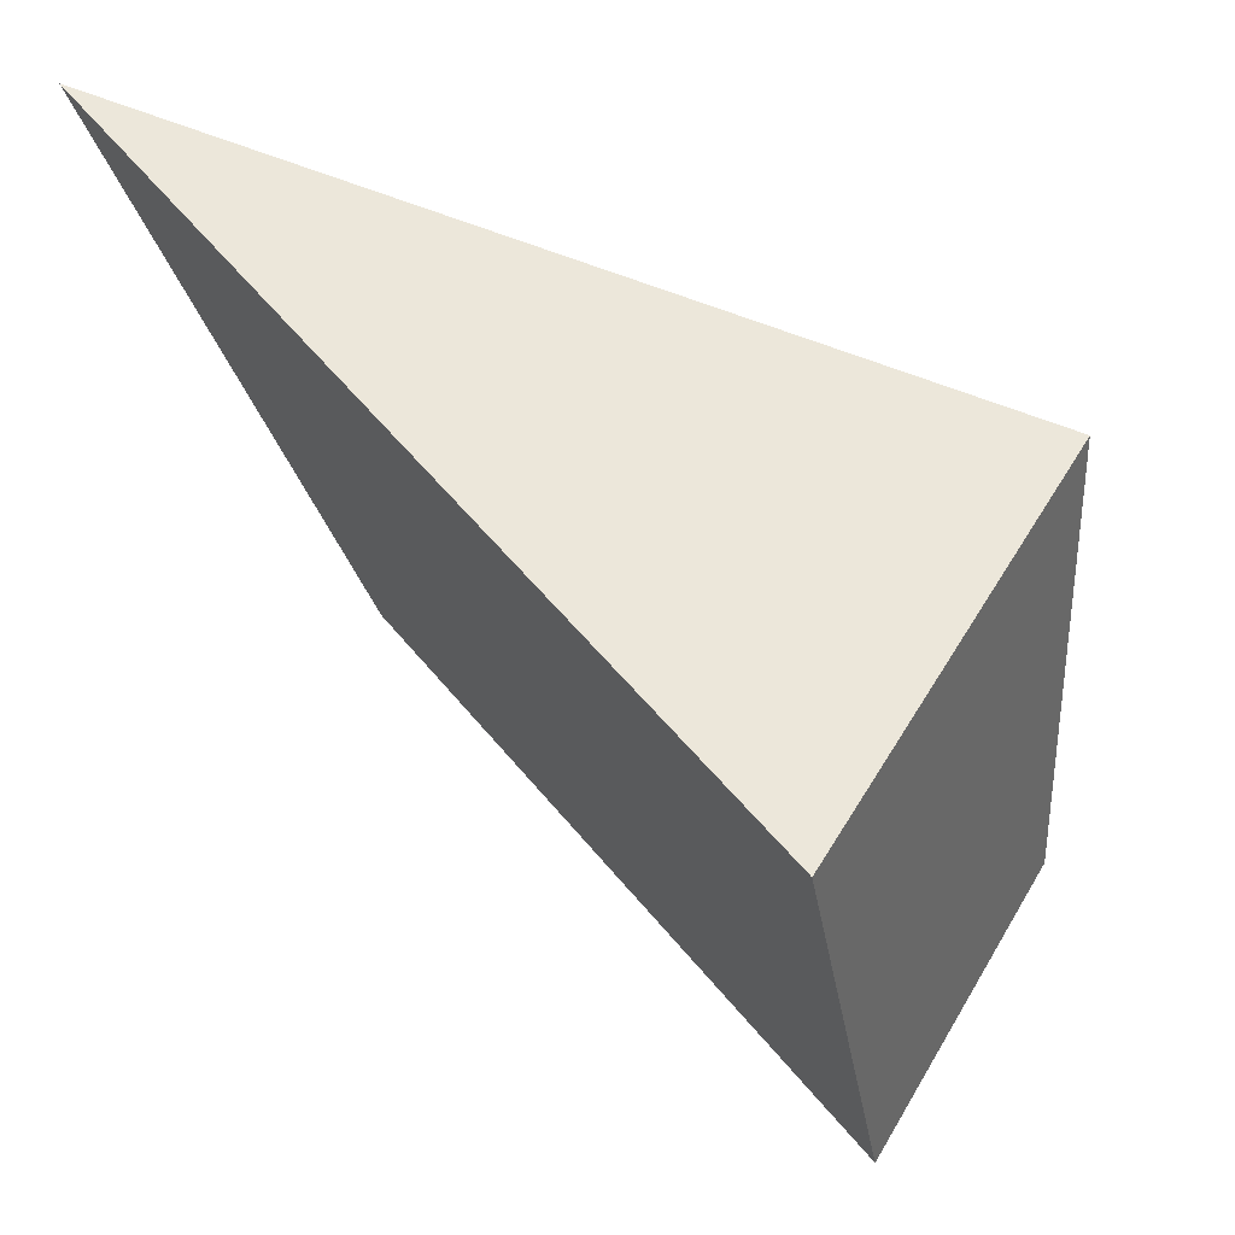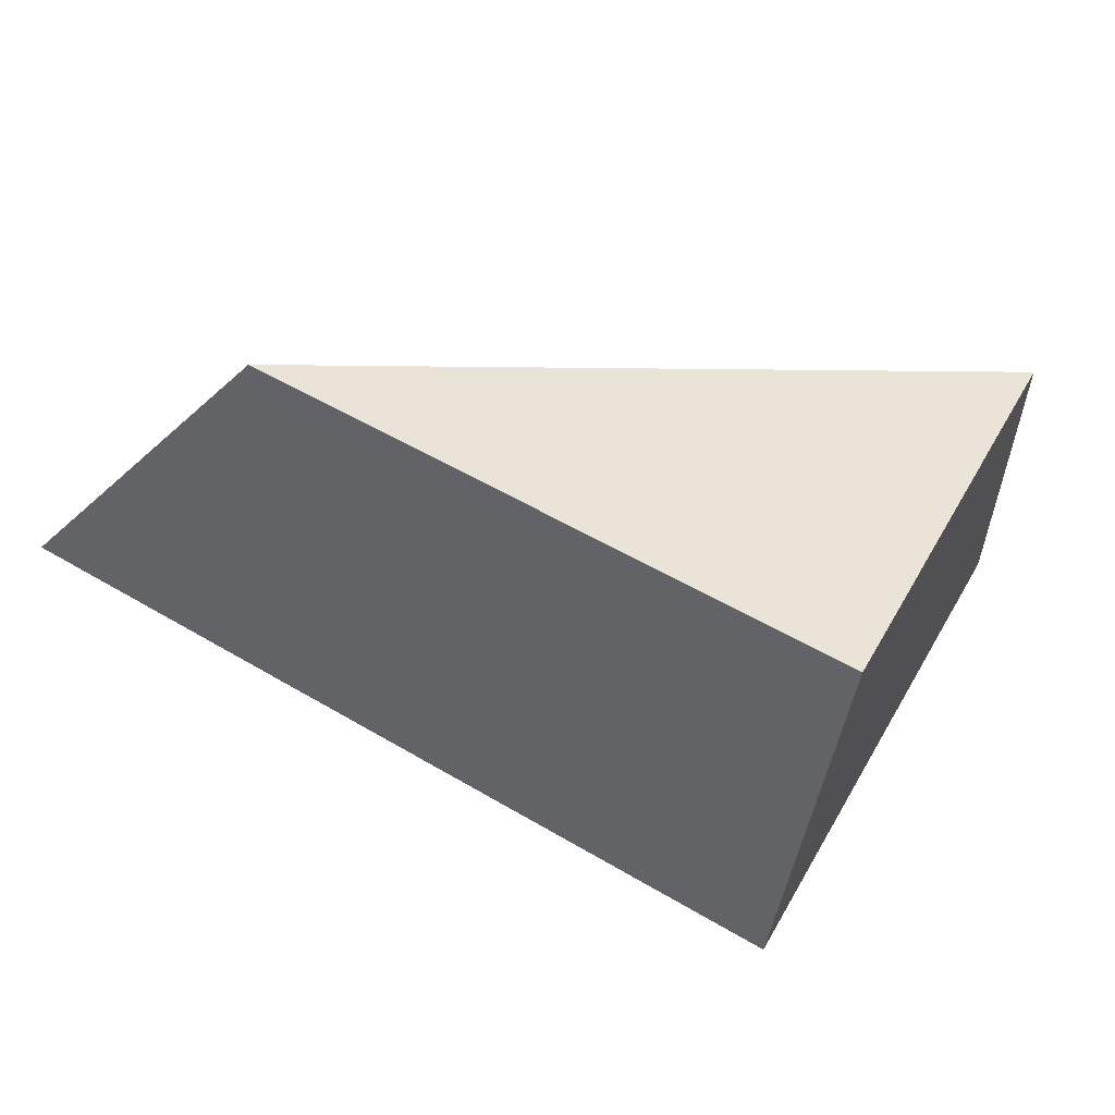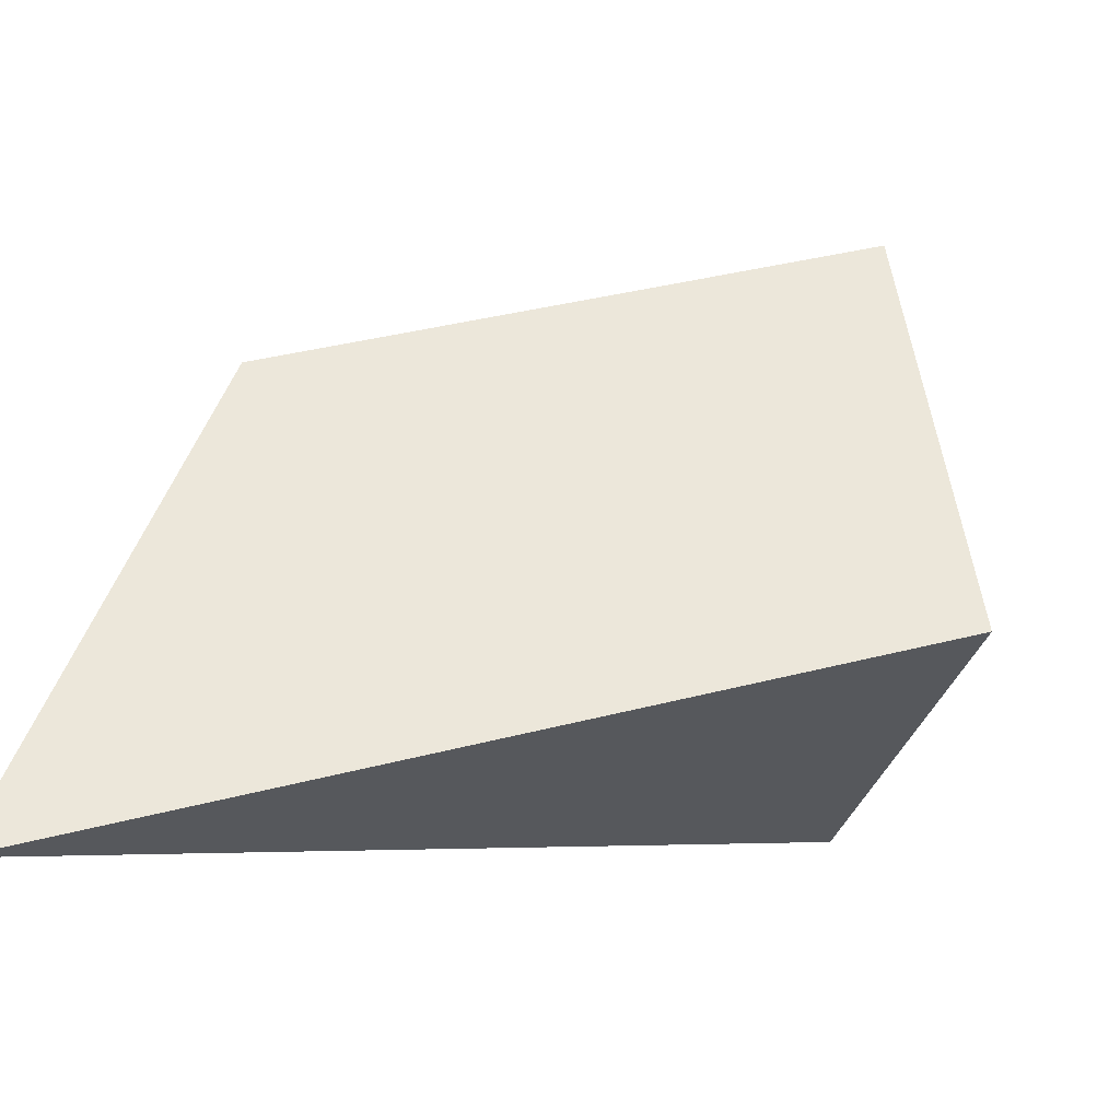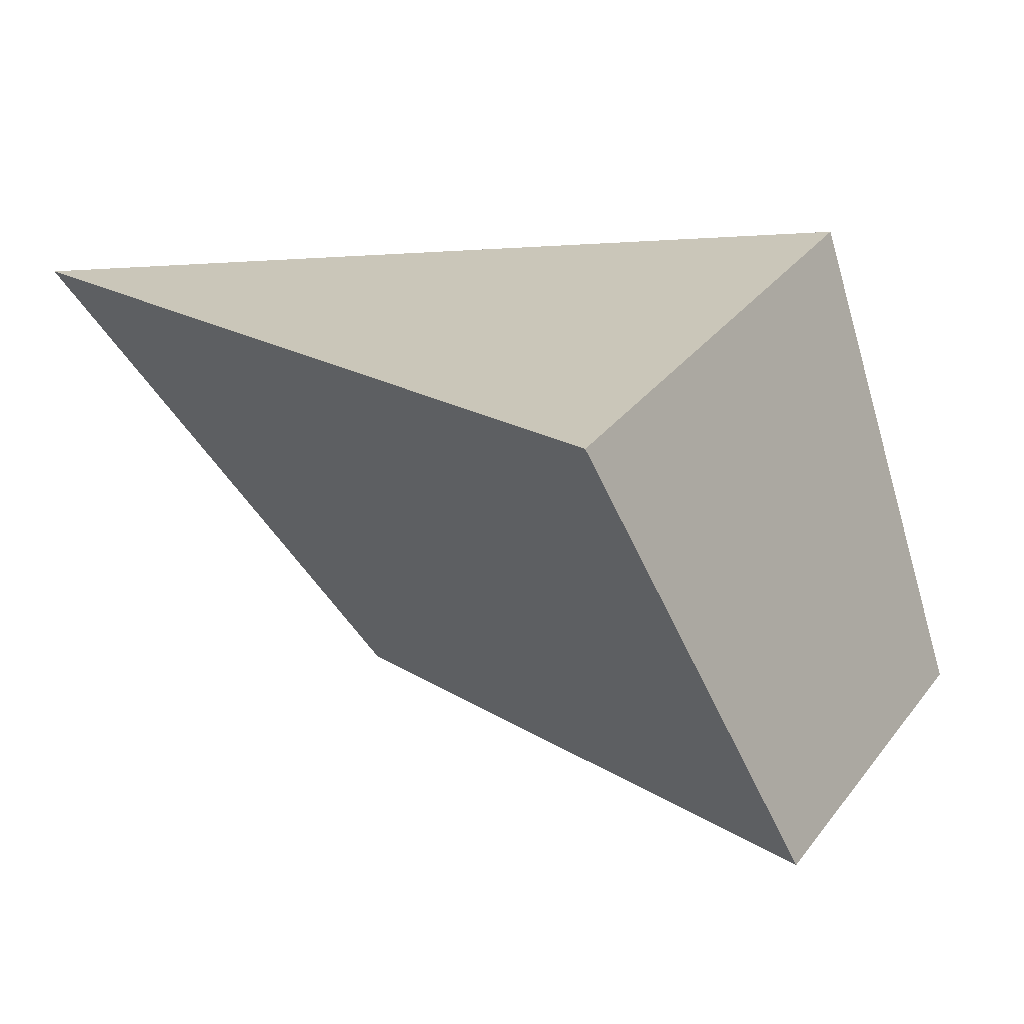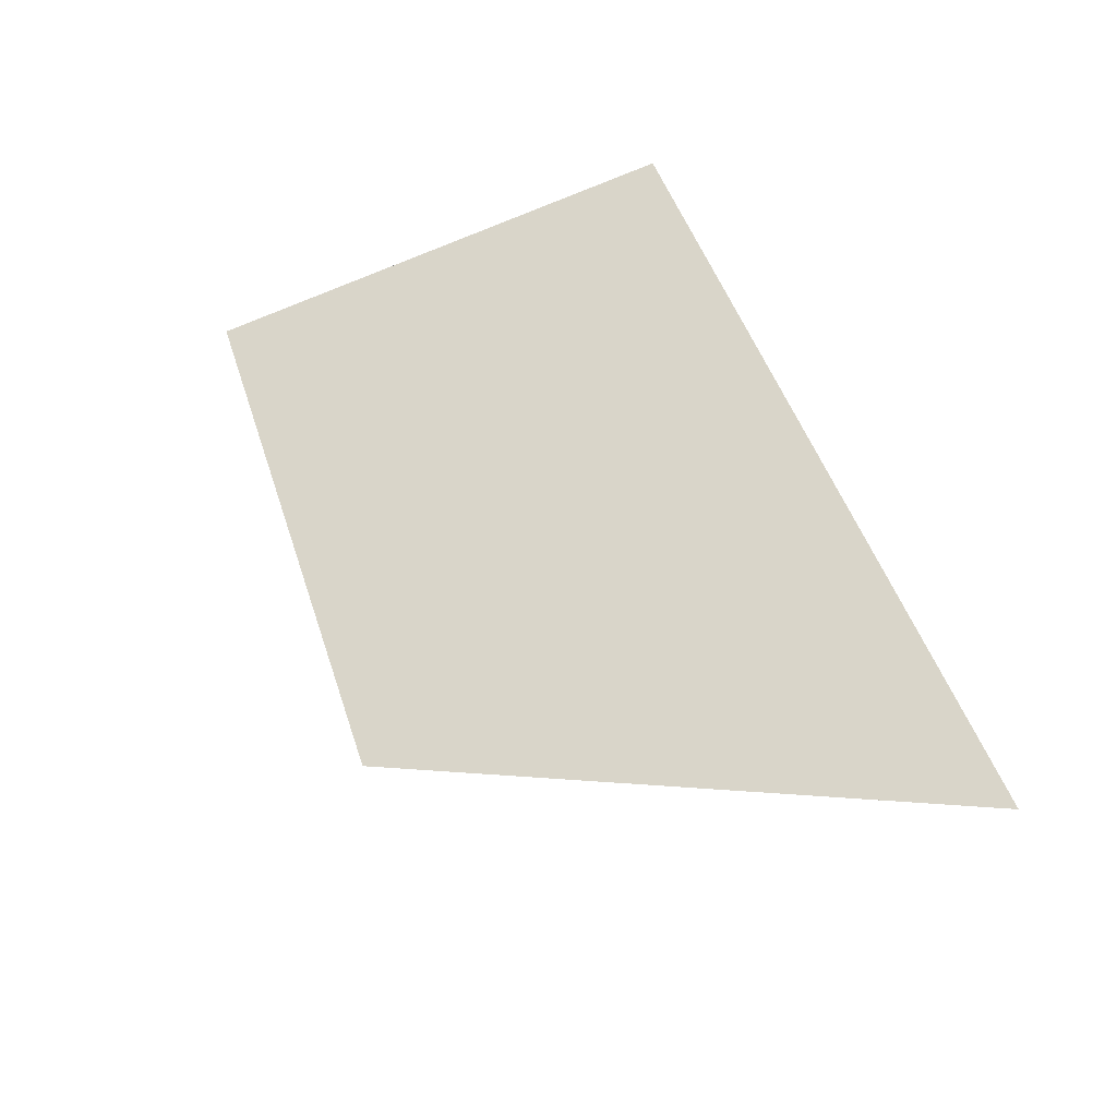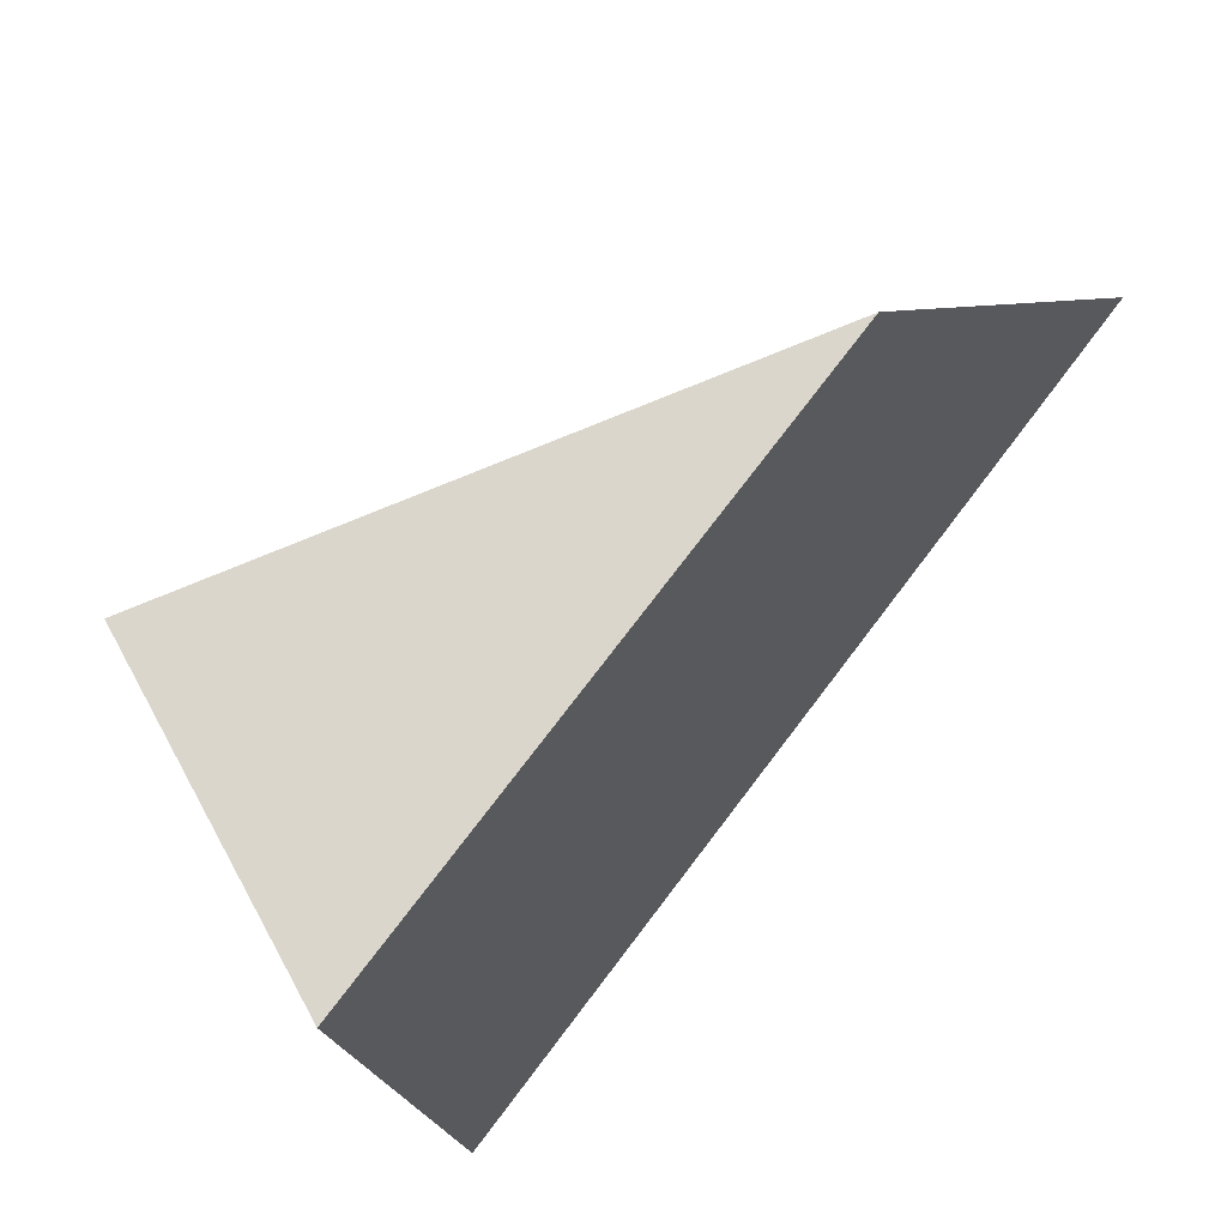
<metadata>
{"format":"obj","ext":"obj","renderer":"f3d","projection":"perspective","resolution":1024,"background":"white","views":[{"elev":-34.9,"azim":-166.1,"up":"+Y"},{"elev":72.4,"azim":-123.9,"up":"+Z"},{"elev":-14.3,"azim":-165.7,"up":"+Z"},{"elev":-60.3,"azim":-150.6,"up":"+Y"},{"elev":63.8,"azim":88.7,"up":"+Y"},{"elev":-21.8,"azim":16.3,"up":"+Y"}]}
</metadata>
<code>
g default
v 1.936 1.905 -1.541
v -0.9132 -1.896 -1.047
v -1.936 0.1798 -0.4792
v 1.263 0.7628 0.7958
v -1.455 -0.4482 1.541
v -0.7371 -1.905 1.143
g polySurface645 polySurface182
f 2 3 1
f 1 3 5 4
f 2 1 4 6
f 3 2 6 5
f 4 5 6

</code>
